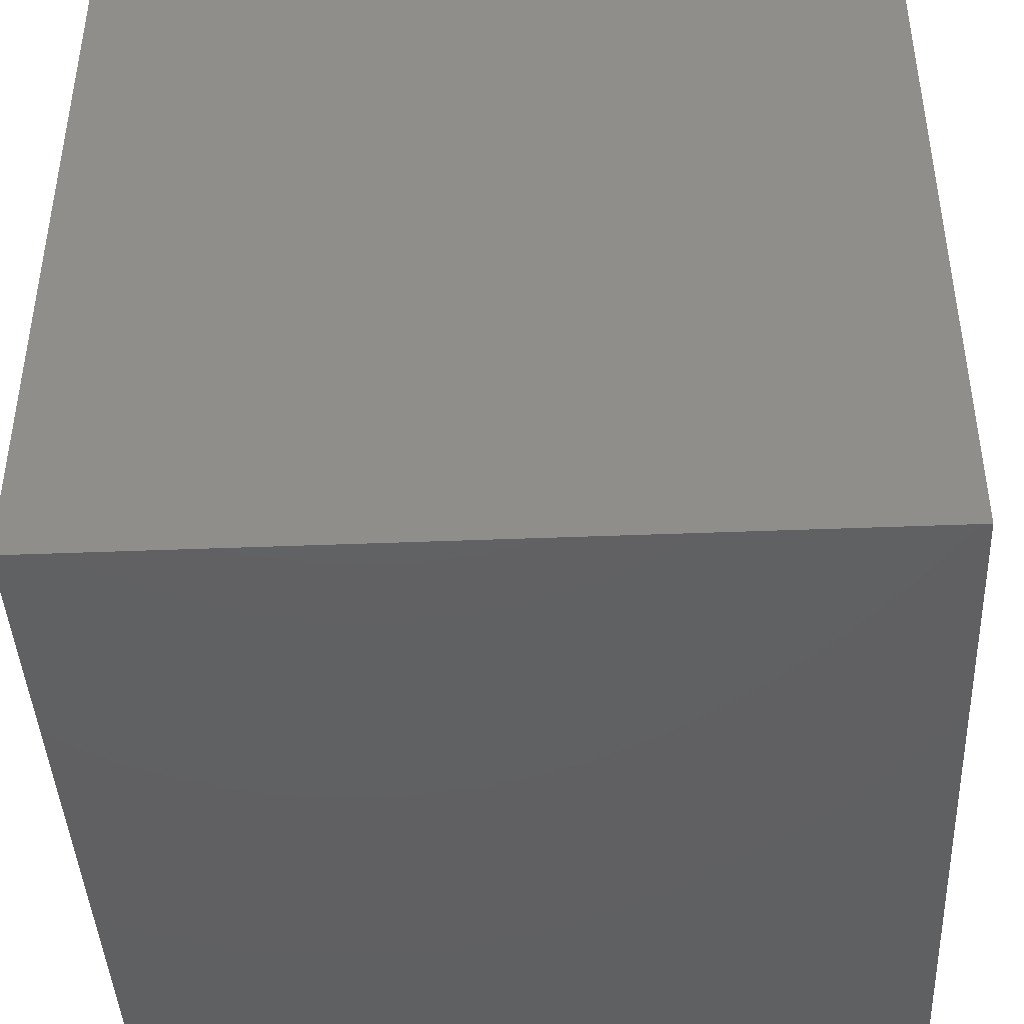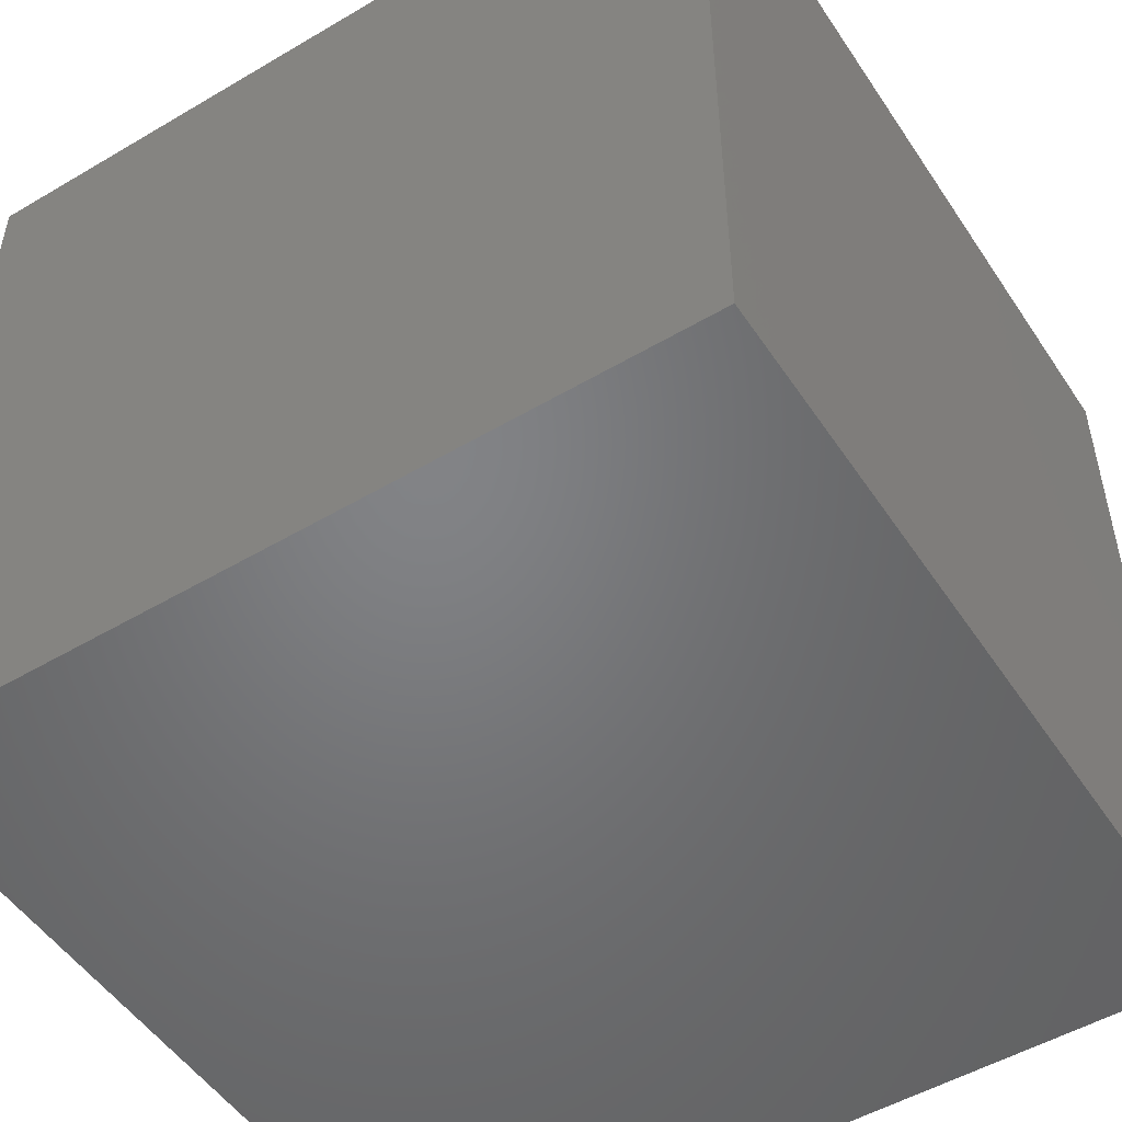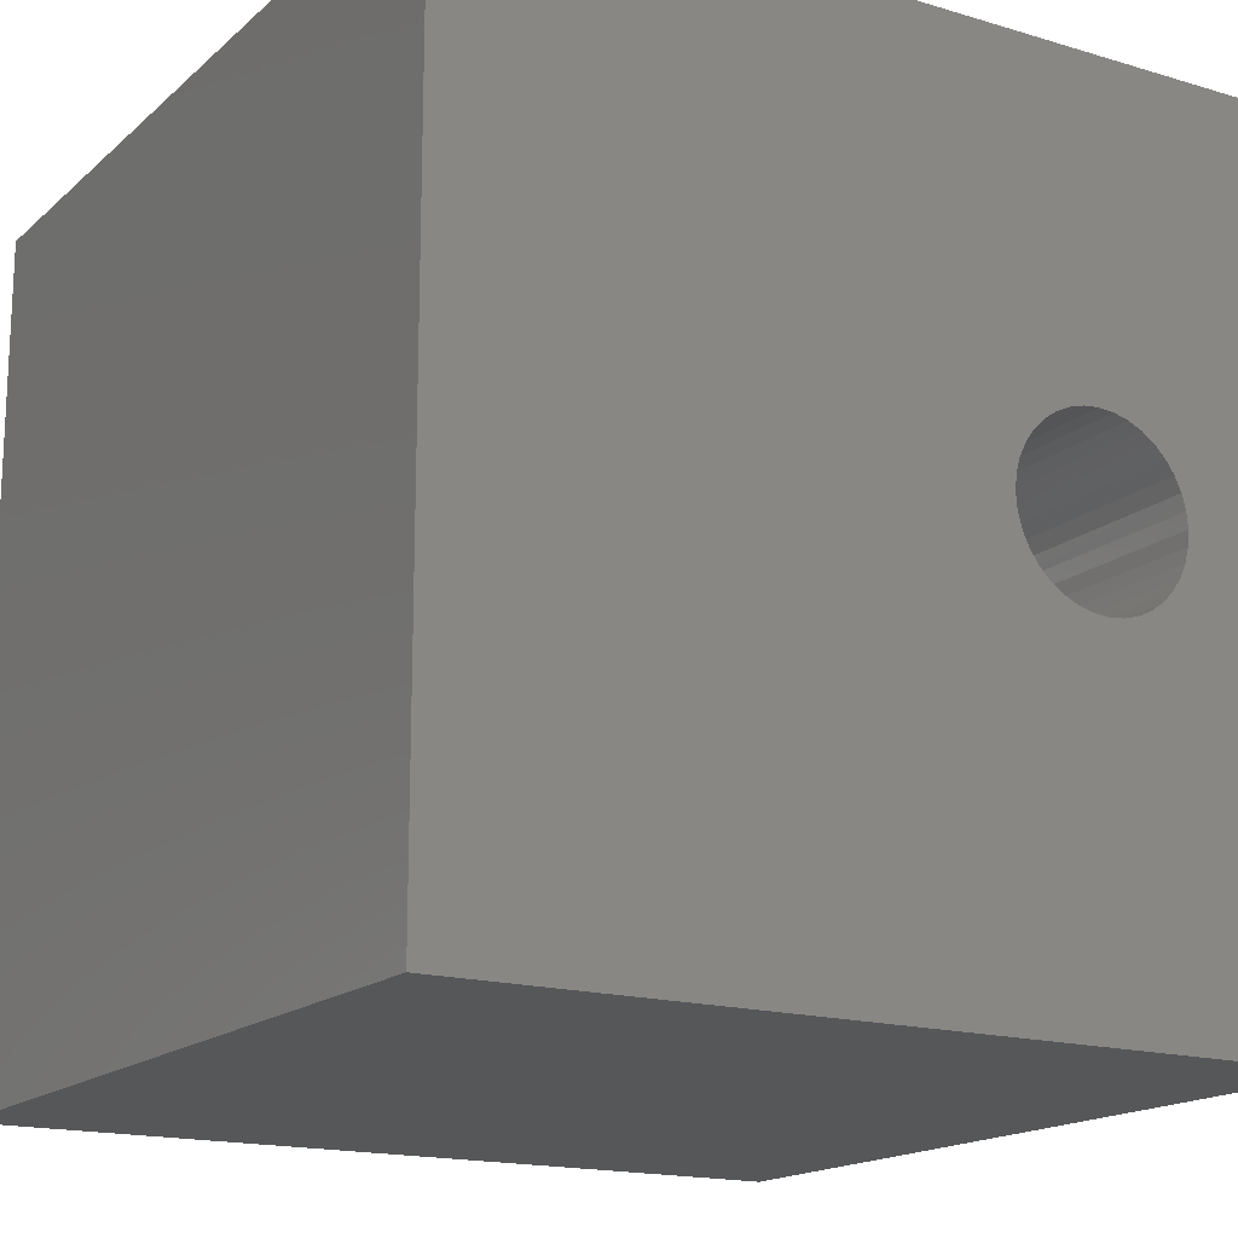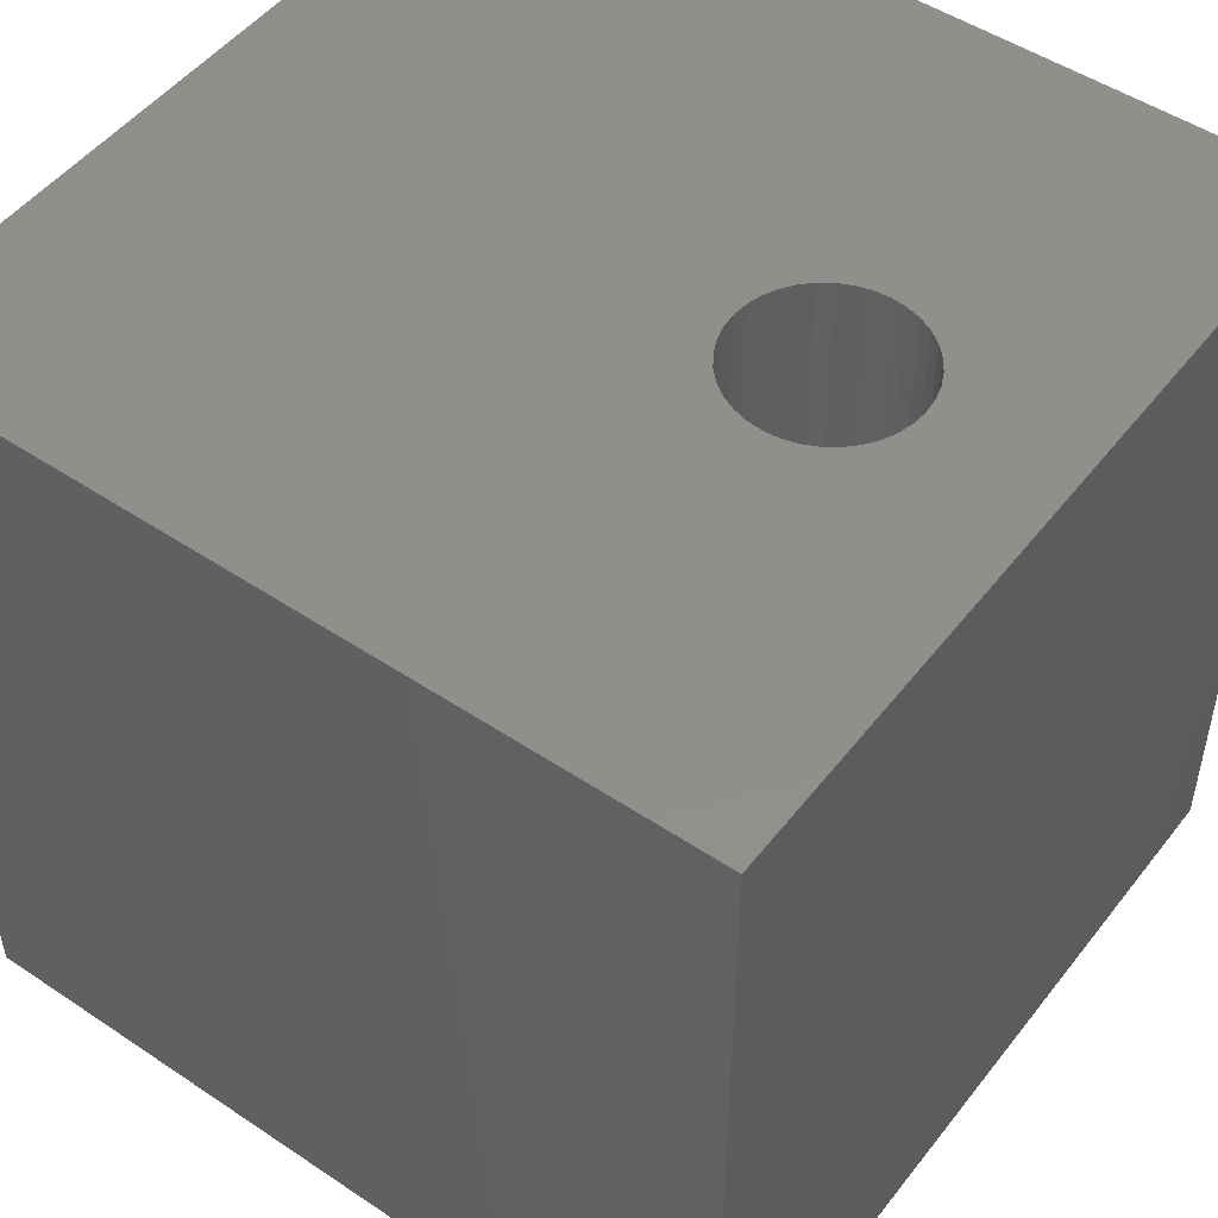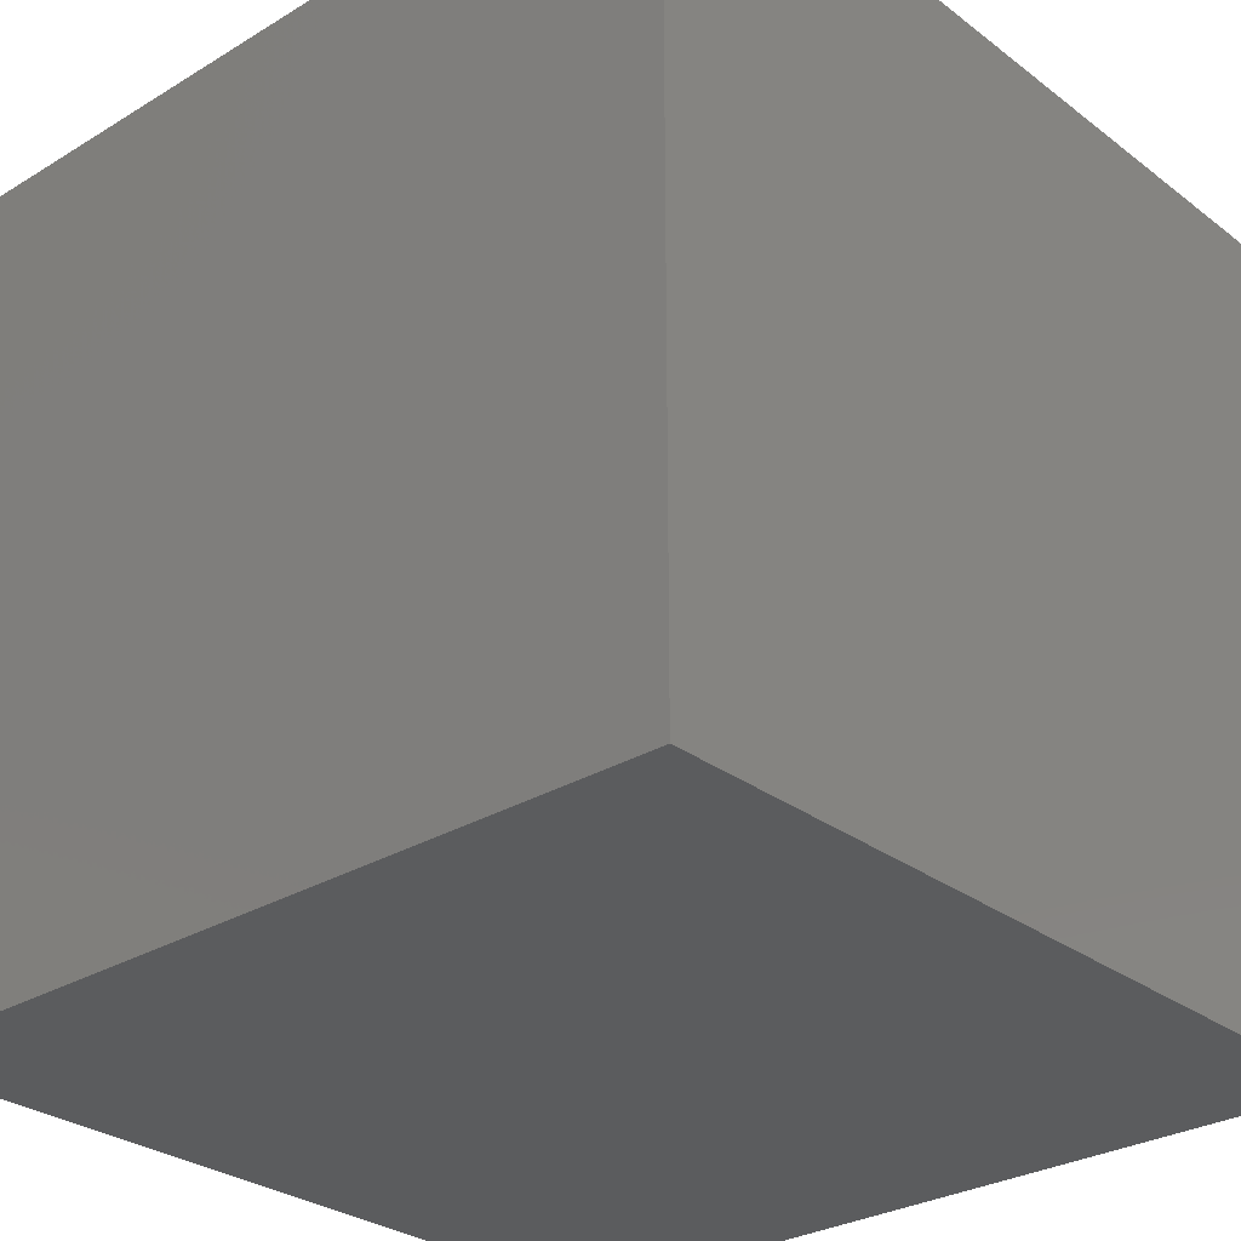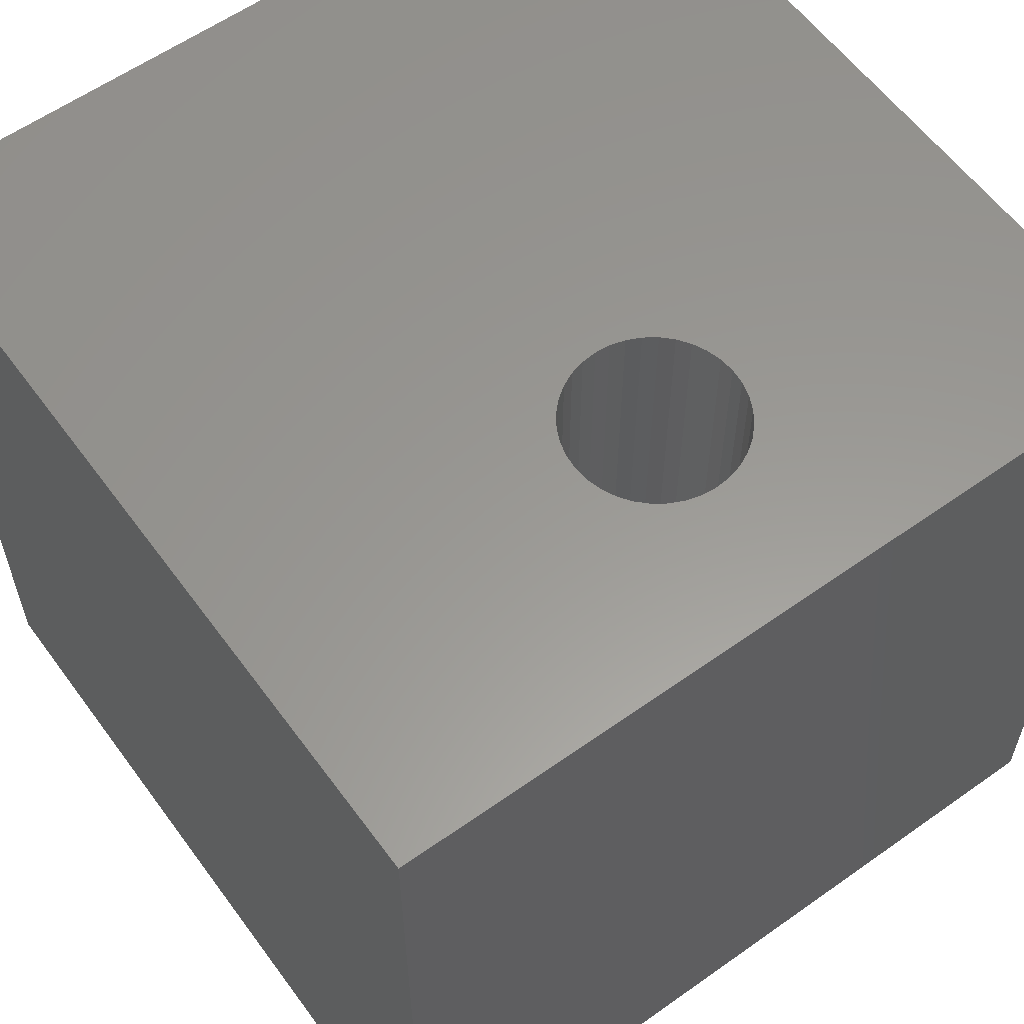
<metadata>
{"format":"stl","ext":"stl","renderer":"f3d","projection":"perspective","resolution":1024,"background":"white","views":[{"elev":-42.8,"azim":92.7,"up":"+Y"},{"elev":-51.1,"azim":32.7,"up":"+Z"},{"elev":-16.8,"azim":-31.2,"up":"+Y"},{"elev":49.8,"azim":36.4,"up":"+Z"},{"elev":-29.0,"azim":131.9,"up":"+Y"},{"elev":59.2,"azim":53.9,"up":"+Z"}]}
</metadata>
<code>
# stl→obj: 80 verts, 156 faces
v 0 10 10
v 0 10 0
v 0 0 10
v 0 0 0
v 6.335 5.336 10
v 6.382 5.514 10
v 7.374 4.098 10
v 7.191 4.114 10
v 10 0 10
v 10 10 10
v 8.429 5.153 10
v 8.413 4.97 10
v 8.365 4.792 10
v 8.288 4.625 10
v 8.182 4.475 10
v 8.052 4.345 10
v 7.901 4.239 10
v 7.013 4.162 10
v 6.846 4.239 10
v 7.735 4.162 10
v 7.557 4.114 10
v 6.696 4.345 10
v 6.566 4.475 10
v 6.46 4.625 10
v 6.382 4.792 10
v 6.335 4.97 10
v 6.319 5.153 10
v 7.374 6.208 10
v 7.557 6.192 10
v 7.735 6.145 10
v 7.901 6.067 10
v 8.052 5.961 10
v 8.182 5.831 10
v 8.288 5.681 10
v 8.365 5.514 10
v 8.413 5.336 10
v 6.46 5.681 10
v 6.566 5.831 10
v 6.696 5.961 10
v 6.846 6.067 10
v 7.013 6.145 10
v 7.191 6.192 10
v 10 10 0
v 10 0 0
v 8.413 4.97 1.335
v 8.429 5.153 1.335
v 8.413 5.336 1.335
v 8.365 5.514 1.335
v 8.288 5.681 1.335
v 8.182 5.831 1.335
v 8.052 5.961 1.335
v 7.901 6.067 1.335
v 7.735 6.145 1.335
v 7.557 6.192 1.335
v 7.374 6.208 1.335
v 7.191 6.192 1.335
v 7.013 6.145 1.335
v 6.846 6.067 1.335
v 6.696 5.961 1.335
v 6.566 5.831 1.335
v 6.46 5.681 1.335
v 6.382 5.514 1.335
v 6.335 5.336 1.335
v 6.319 5.153 1.335
v 6.335 4.97 1.335
v 6.382 4.792 1.335
v 6.46 4.625 1.335
v 6.566 4.475 1.335
v 6.696 4.345 1.335
v 6.846 4.239 1.335
v 7.013 4.162 1.335
v 7.191 4.114 1.335
v 7.374 4.098 1.335
v 7.557 4.114 1.335
v 7.735 4.162 1.335
v 7.901 4.239 1.335
v 8.052 4.345 1.335
v 8.182 4.475 1.335
v 8.288 4.625 1.335
v 8.365 4.792 1.335
f 1 2 3
f 3 2 4
f 5 6 1
f 7 8 9
f 9 10 11
f 11 12 9
f 9 12 13
f 9 13 14
f 14 15 9
f 9 15 16
f 9 16 17
f 9 8 3
f 3 8 18
f 3 18 19
f 17 20 9
f 9 20 21
f 9 21 7
f 19 22 3
f 3 22 23
f 3 23 24
f 24 25 3
f 3 25 26
f 3 26 1
f 1 26 27
f 1 27 5
f 28 29 10
f 10 29 30
f 10 30 31
f 31 32 10
f 10 32 33
f 10 33 34
f 34 35 10
f 10 35 36
f 10 36 11
f 6 37 1
f 1 37 38
f 1 38 39
f 39 40 1
f 1 40 41
f 1 41 10
f 10 41 42
f 10 42 28
f 43 10 44
f 44 10 9
f 2 43 4
f 4 43 44
f 10 43 1
f 1 43 2
f 44 9 4
f 4 9 3
f 45 11 46
f 46 11 36
f 46 36 47
f 47 36 35
f 47 35 48
f 48 35 34
f 48 34 49
f 49 34 33
f 49 33 50
f 50 33 32
f 50 32 51
f 51 32 31
f 51 31 52
f 52 31 30
f 52 30 53
f 53 30 29
f 53 29 54
f 54 29 28
f 54 28 55
f 55 28 42
f 55 42 56
f 56 42 41
f 56 41 57
f 57 41 40
f 57 40 58
f 58 40 39
f 58 39 59
f 59 39 38
f 59 38 60
f 60 38 37
f 60 37 61
f 61 37 6
f 61 6 62
f 62 6 5
f 62 5 63
f 63 5 27
f 63 27 64
f 64 27 26
f 64 26 65
f 65 26 25
f 65 25 66
f 66 25 24
f 66 24 67
f 67 24 23
f 67 23 68
f 68 23 22
f 68 22 69
f 69 22 19
f 69 19 70
f 70 19 18
f 70 18 71
f 71 18 8
f 71 8 72
f 72 8 7
f 72 7 73
f 73 7 21
f 73 21 74
f 74 21 20
f 74 20 75
f 75 20 17
f 75 17 76
f 76 17 16
f 76 16 77
f 77 16 15
f 77 15 78
f 78 15 14
f 78 14 79
f 79 14 13
f 79 13 80
f 80 13 12
f 80 12 45
f 45 12 11
f 66 80 45
f 66 48 49
f 45 46 66
f 66 46 47
f 66 47 48
f 49 50 66
f 66 50 51
f 66 51 52
f 52 53 66
f 66 53 54
f 66 54 55
f 56 64 55
f 55 64 65
f 55 65 66
f 56 57 64
f 64 57 58
f 64 58 59
f 69 73 68
f 68 73 67
f 73 74 67
f 67 74 75
f 67 75 76
f 59 60 64
f 64 60 61
f 64 61 63
f 63 61 62
f 69 70 73
f 73 70 71
f 73 71 72
f 76 77 67
f 67 77 78
f 67 78 66
f 66 78 79
f 66 79 80

</code>
